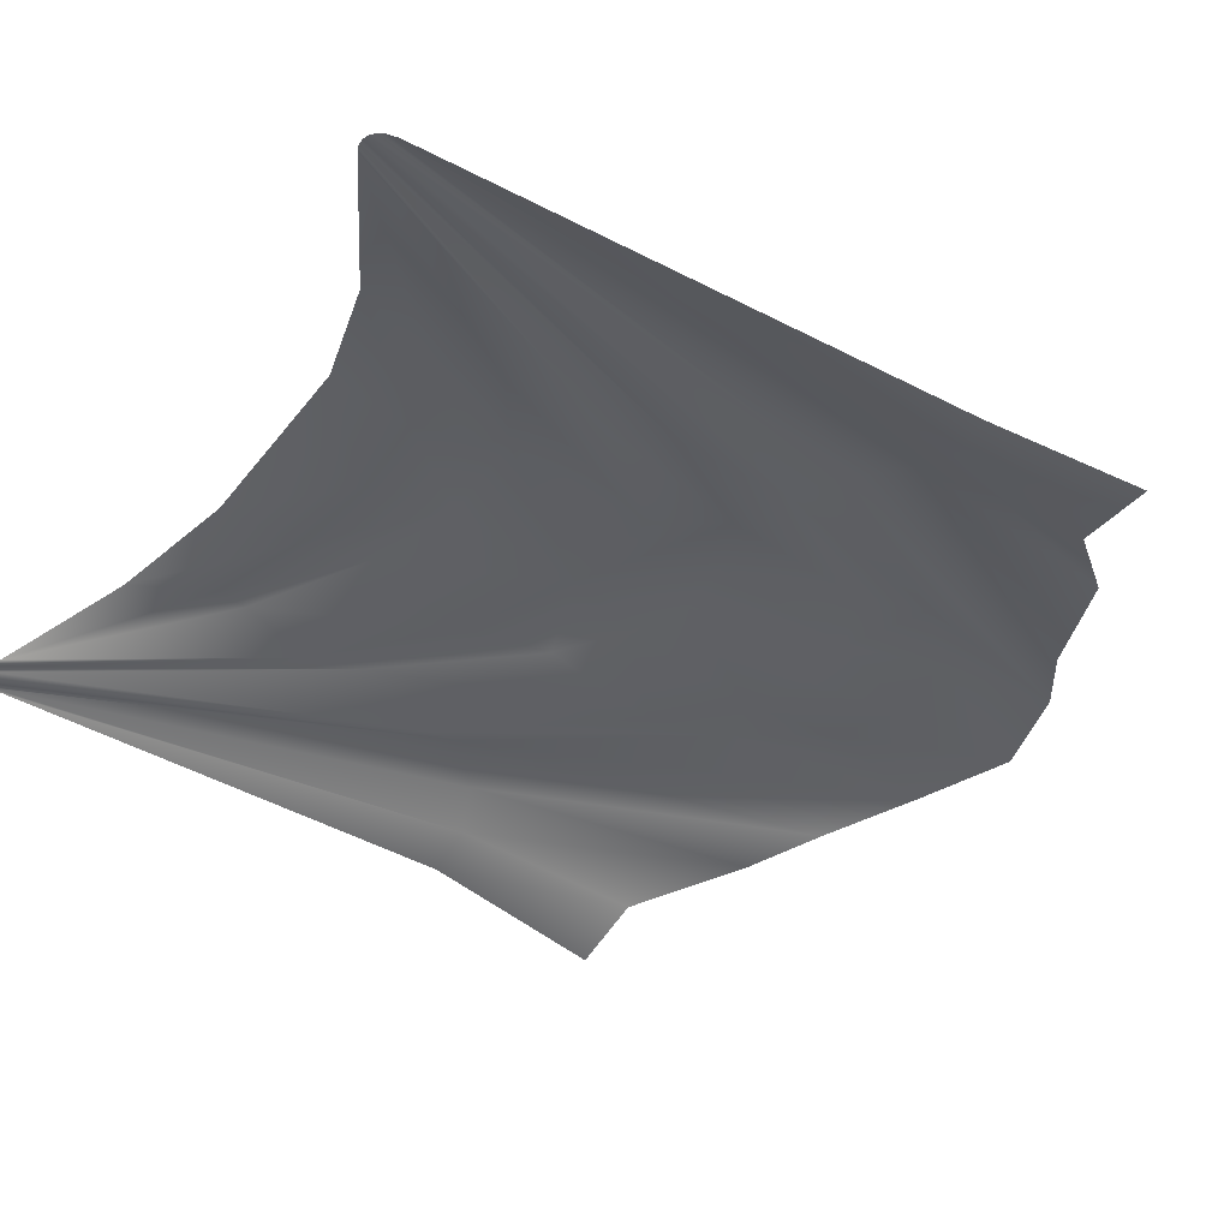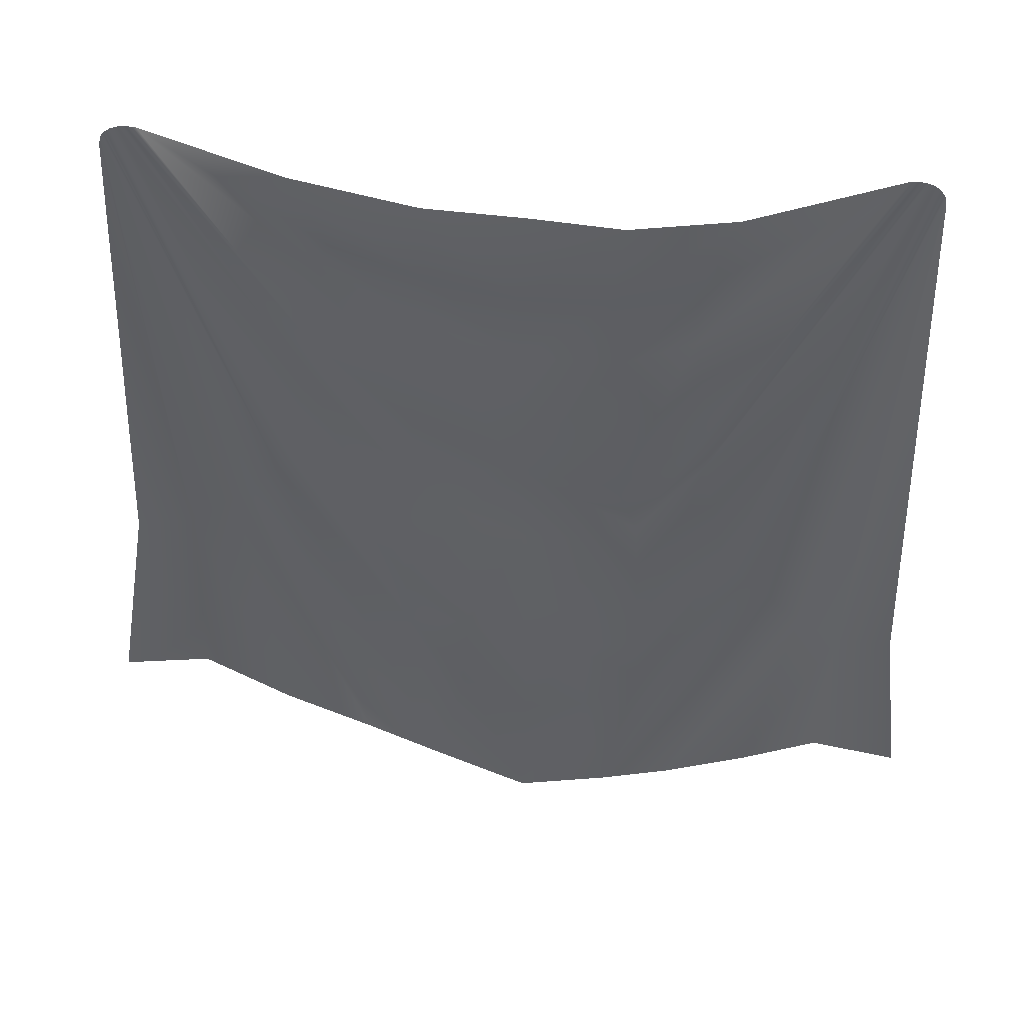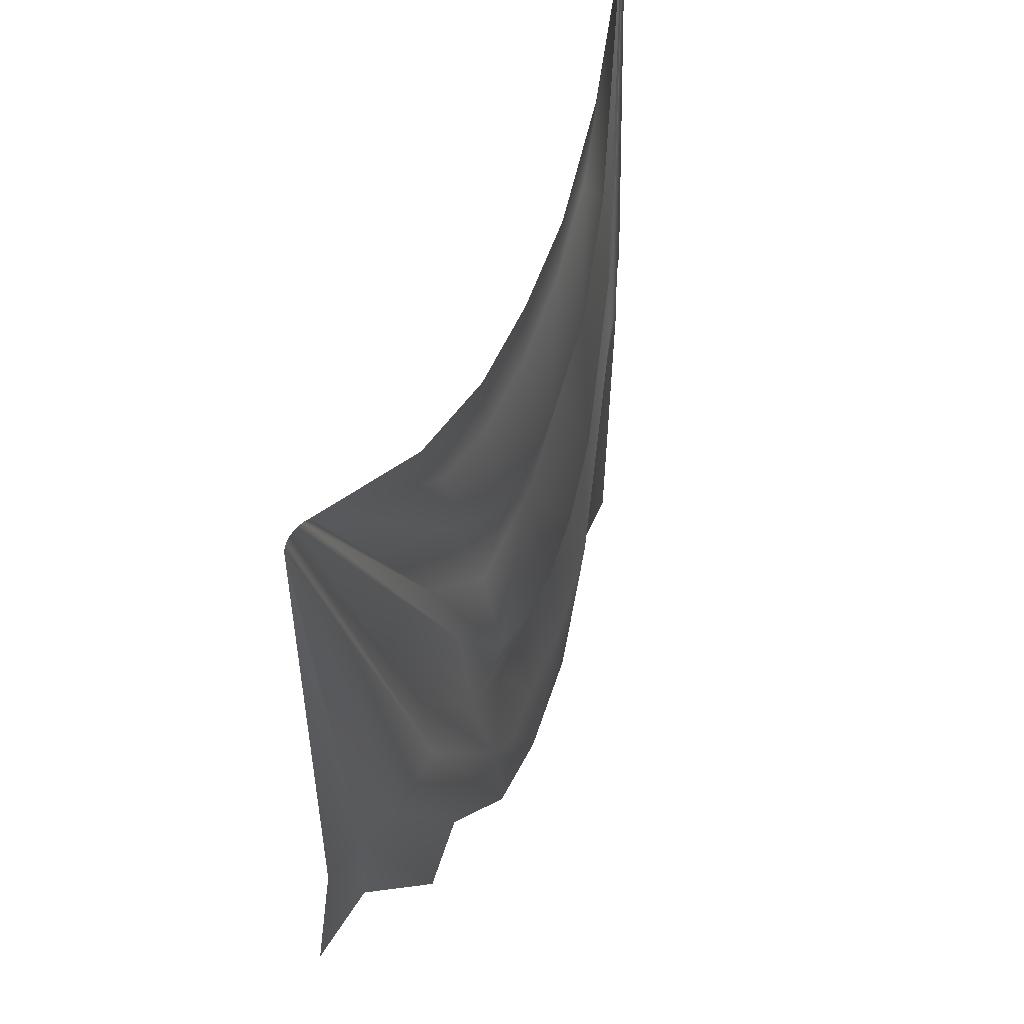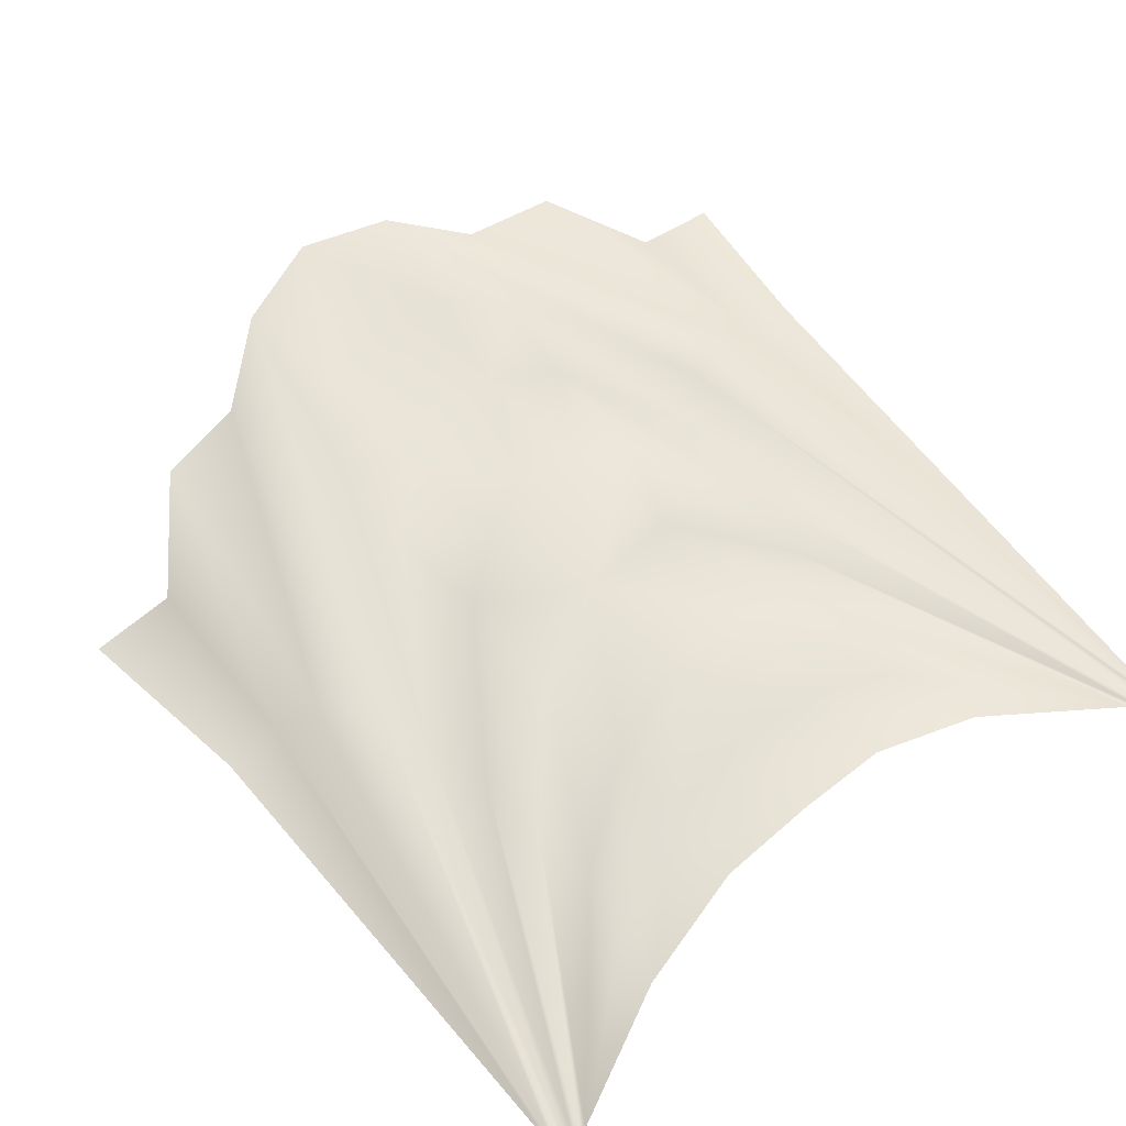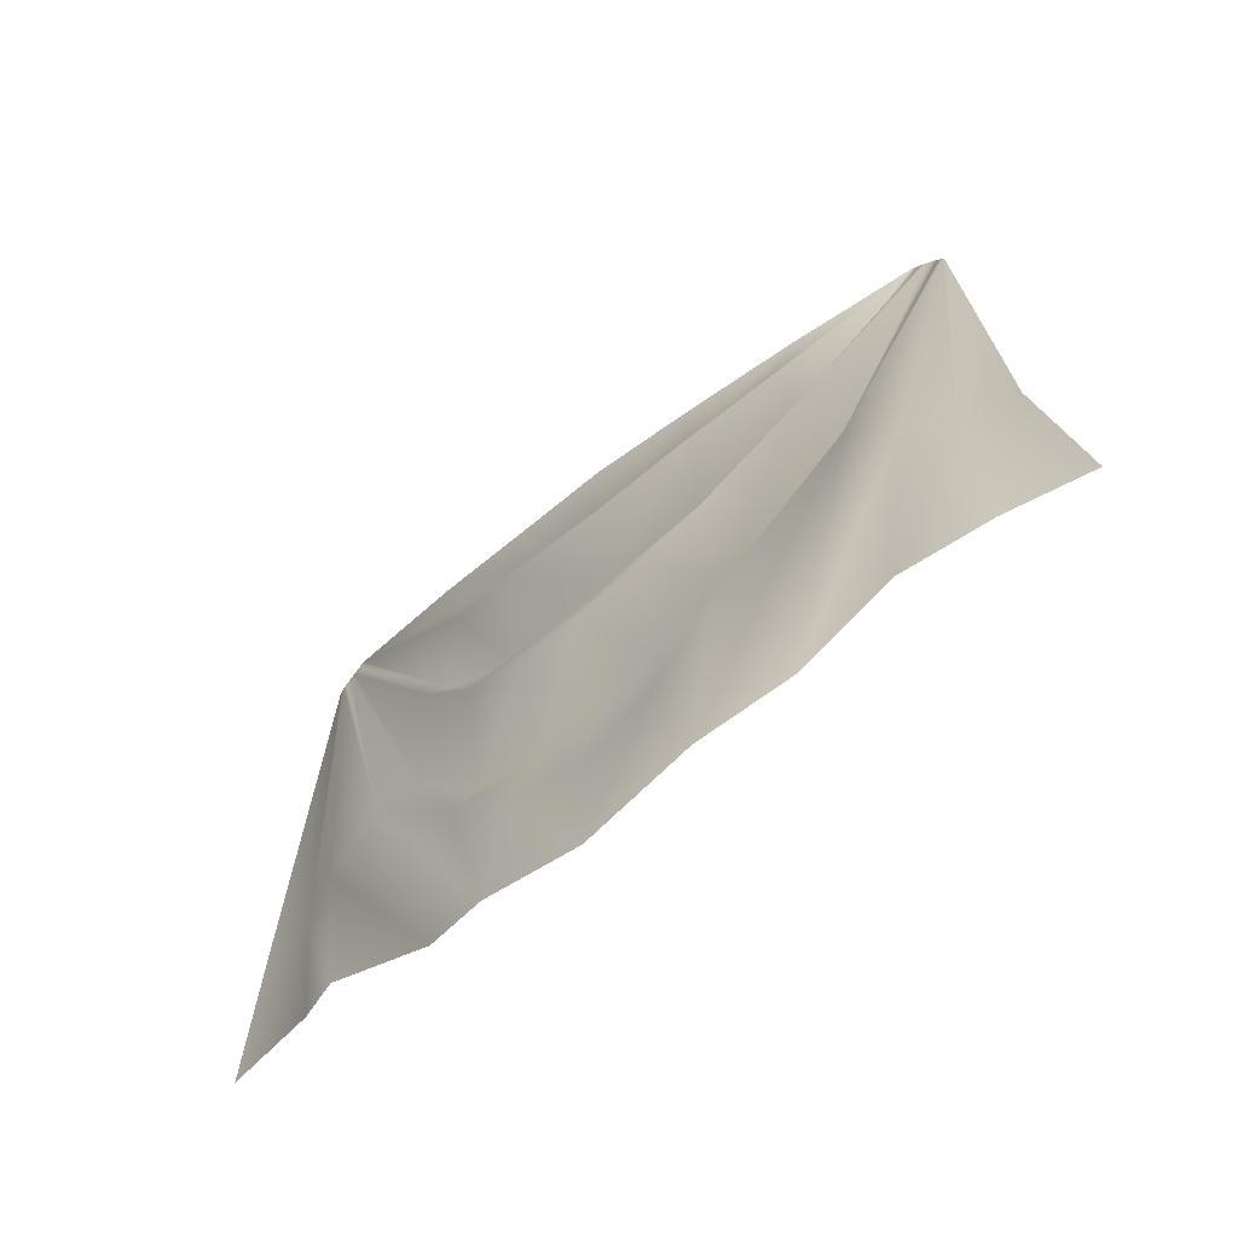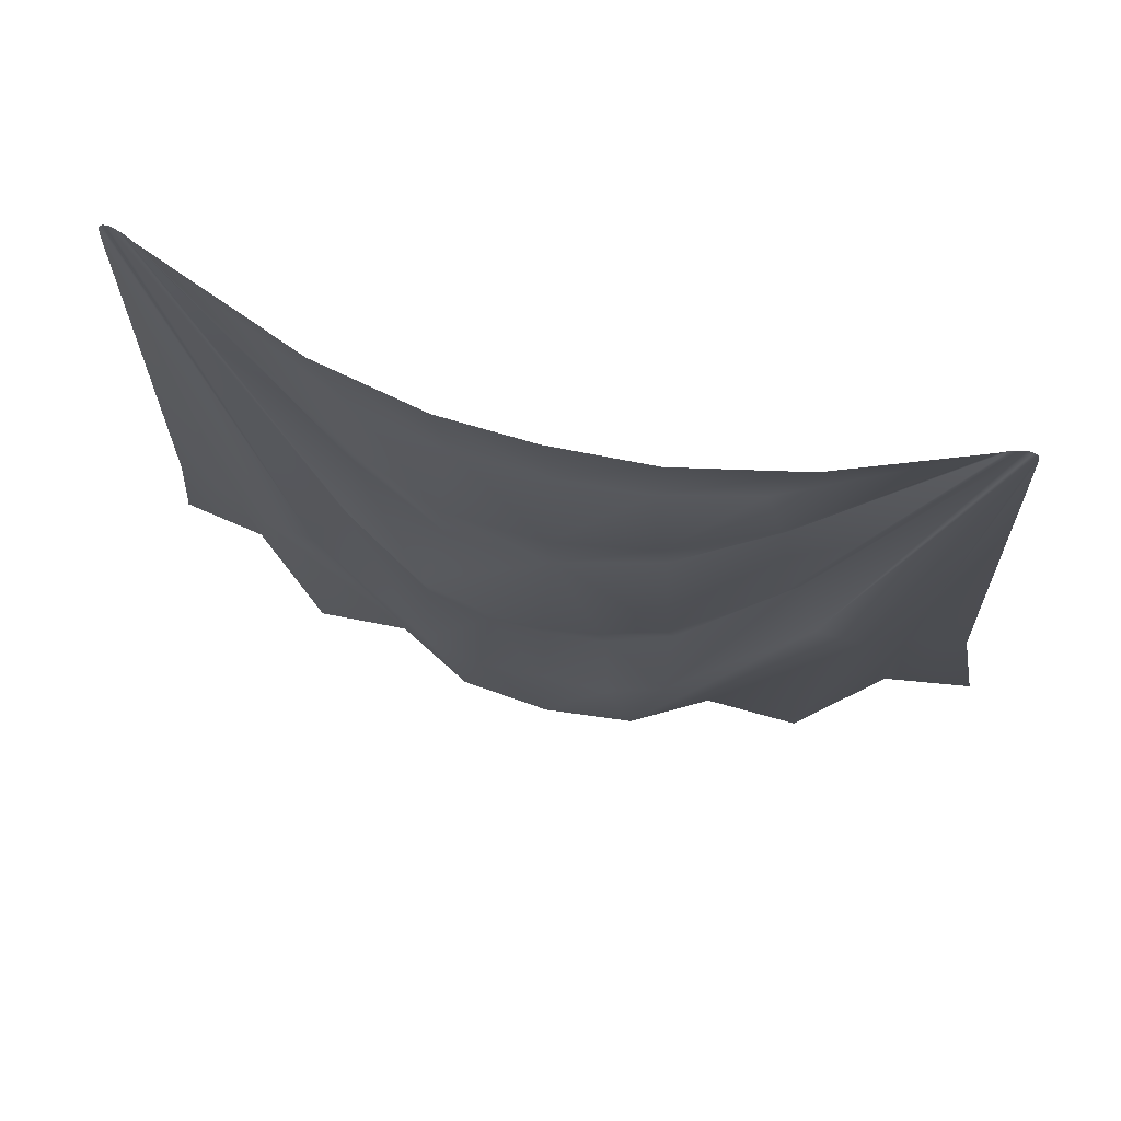
<metadata>
{"format":"obj","ext":"obj","renderer":"f3d","projection":"perspective","resolution":1024,"background":"white","views":[{"elev":-43.4,"azim":-122.9,"up":"+Z"},{"elev":43.7,"azim":-172.8,"up":"+Y"},{"elev":56.3,"azim":-67.5,"up":"+Y"},{"elev":60.9,"azim":142.0,"up":"+Z"},{"elev":-68.1,"azim":37.4,"up":"+Y"},{"elev":72.7,"azim":14.9,"up":"+Y"}]}
</metadata>
<code>
g banner_flag
v 0.9985 -0.02753 0.01996
v 1.048 -1.314 0.03716
v 0.901 -1.308 0.06465
v 0.4497 -2.175 0.125
v 0.7916 -1.262 0.124
v 0.6982 -2.099 0.1473
v 0.67 -1.157 0.1518
v 0.9931 -0.004159 0.01875
v 0.9826 0.008946 0.02026
v 0.2457 -2.355 0.196
v 0.67 -1.157 0.1518
v 0.4497 -2.175 0.125
v 0.331 -1.795 0.2231
v 0.1734 -2.017 0.2131
v -0.008684 -2.467 0.1994
v -0.01886 -2.102 0.1964
v 0.481 -0.3566 0.1219
v 0.5702 -0.1548 0.114
v 0.9095 0.01298 0.04146
v 0.2381 -0.4599 0.1469
v 0.2485 -0.2461 0.1546
v 0.001455 -0.5059 0.1543
v -0.01751 -0.2616 0.167
v 0.5261 -0.4586 0.1597
v 0.481 -0.3566 0.1219
v 0.9095 0.01298 0.04146
v 0.2745 -0.65 0.2075
v 0.2381 -0.4599 0.1469
v 0.01022 -0.7557 0.2232
v 0.001455 -0.5059 0.1543
v 0.54 -0.6464 0.09349
v 0.9095 0.01298 0.04146
v 0.9322 0.02036 0.03382
v 0.5261 -0.4586 0.1597
v 0.2842 -0.9441 0.1418
v 0.2745 -0.65 0.2075
v 0.008476 -1.099 0.1647
v 0.01022 -0.7557 0.2232
v 0.5762 -0.8252 0.1704
v 0.9322 0.02036 0.03382
v 0.9502 0.02116 0.02839
v 0.54 -0.6464 0.09349
v 0.3166 -1.221 0.2248
v 0.2842 -0.9441 0.1418
v 0.008476 -1.099 0.1647
v 0.1508 -1.36 0.24
v -0.002712 -1.431 0.2442
v 0.6108 -1.038 0.08461
v 0.9502 0.02116 0.02839
v 0.9671 0.01828 0.0237
v 0.5762 -0.8252 0.1704
v 0.3275 -1.526 0.1501
v 0.3166 -1.221 0.2248
v 0.1508 -1.36 0.24
v 0.1486 -1.716 0.1569
v -0.002712 -1.431 0.2442
v -0.01381 -1.791 0.155
v 0.67 -1.157 0.1518
v 0.9671 0.01828 0.0237
v 0.9826 0.008946 0.02026
v 0.6108 -1.038 0.08461
v 0.331 -1.795 0.2231
v 0.3275 -1.526 0.1501
v 0.1486 -1.716 0.1569
v 0.1734 -2.017 0.2131
v -0.01886 -2.102 0.1964
v -0.01381 -1.791 0.155
v 0.9931 -0.004159 0.01875
v 0.9985 -0.02753 0.01996
v 0.901 -1.308 0.06465
v 0.7916 -1.262 0.124
v 0.6982 -2.099 0.1473
v 0.8998 -1.837 0.03046
v 1.048 -1.314 0.03716
v 1.127 -1.842 -0.008389
v 0.8998 -1.837 0.03046
v 0.901 -1.308 0.06465
v -0.4497 -2.251 0.1232
v -0.683 -2.193 0.155
v -0.793 -1.546 0.1218
v -0.6395 -1.447 0.1598
v -1.009 -0.005237 0.02488
v -0.9987 0.01085 0.02585
v -0.2547 -2.399 0.1956
v -0.4497 -2.251 0.1232
v -0.6395 -1.447 0.1598
v -0.347 -1.932 0.2149
v -0.1965 -2.082 0.2121
v -0.008684 -2.467 0.1994
v -0.01886 -2.102 0.1964
v -0.4505 -0.4226 0.1361
v -0.9197 0.01269 0.04858
v -0.5452 -0.194 0.1284
v -0.2321 -0.4968 0.152
v -0.2641 -0.2676 0.1581
v 0.001455 -0.5059 0.1543
v -0.01751 -0.2616 0.167
v -0.457 -0.6177 0.1718
v -0.9197 0.01269 0.04858
v -0.4505 -0.4226 0.1361
v -0.2558 -0.7483 0.217
v -0.2321 -0.4968 0.152
v 0.01022 -0.7557 0.2232
v 0.001455 -0.5059 0.1543
v -0.5007 -0.871 0.1086
v -0.945 0.0229 0.03996
v -0.9197 0.01269 0.04858
v -0.457 -0.6177 0.1718
v -0.266 -1.131 0.1509
v -0.2558 -0.7483 0.217
v 0.008476 -1.099 0.1647
v 0.01022 -0.7557 0.2232
v -0.5001 -1.06 0.1887
v -0.9645 0.02466 0.03404
v -0.945 0.0229 0.03996
v -0.5007 -0.871 0.1086
v -0.3213 -1.347 0.2259
v -0.266 -1.131 0.1509
v 0.008476 -1.099 0.1647
v -0.1661 -1.42 0.2398
v -0.002712 -1.431 0.2442
v -0.5701 -1.322 0.09505
v -0.9827 0.02182 0.0291
v -0.9645 0.02466 0.03404
v -0.5001 -1.06 0.1887
v -0.343 -1.709 0.1451
v -0.3213 -1.347 0.2259
v -0.1661 -1.42 0.2398
v -0.1726 -1.793 0.1551
v -0.002712 -1.431 0.2442
v -0.01381 -1.791 0.155
v -0.6395 -1.447 0.1598
v -0.9987 0.01085 0.02585
v -0.9827 0.02182 0.0291
v -0.5701 -1.322 0.09505
v -0.347 -1.932 0.2149
v -0.343 -1.709 0.1451
v -0.1726 -1.793 0.1551
v -0.1965 -2.082 0.2121
v -0.01886 -2.102 0.1964
v -0.01381 -1.791 0.155
v -1.009 -0.005237 0.02488
v -0.9008 -1.553 0.06149
v -1.013 -0.03514 0.02736
v -0.793 -1.546 0.1218
v -0.683 -2.193 0.155
v -0.8757 -1.962 0.03774
v -1.013 -0.03514 0.02736
v -0.9008 -1.553 0.06149
v -1.047 -1.527 0.03607
v -0.8757 -1.962 0.03774
v -1.099 -1.958 0.00496
g banner_flag_0
f 3 2 1
f 6 5 4
f 5 7 4
f 5 8 7
f 8 9 7
f 12 11 10
f 11 13 10
f 10 13 14
f 10 14 15
f 14 16 15
f 19 18 17
f 17 18 20
f 18 21 20
f 20 21 22
f 21 23 22
f 26 25 24
f 24 25 27
f 25 28 27
f 27 28 29
f 28 30 29
f 33 32 31
f 32 34 31
f 31 34 35
f 34 36 35
f 35 36 37
f 36 38 37
f 41 40 39
f 40 42 39
f 39 42 43
f 42 44 43
f 43 44 45
f 46 43 45
f 46 45 47
f 50 49 48
f 49 51 48
f 48 51 52
f 51 53 52
f 52 53 54
f 55 52 54
f 54 56 55
f 56 57 55
f 60 59 58
f 59 61 58
f 58 61 62
f 61 63 62
f 62 63 64
f 65 62 64
f 65 64 66
f 64 67 66
f 70 69 68
f 71 70 68
f 71 72 70
f 72 73 70
f 76 75 74
f 77 76 74
f 80 79 78
f 81 80 78
f 82 80 81
f 83 82 81
f 86 85 84
f 87 86 84
f 87 84 88
f 88 84 89
f 90 88 89
f 93 92 91
f 93 91 94
f 95 93 94
f 95 94 96
f 97 95 96
f 100 99 98
f 100 98 101
f 102 100 101
f 102 101 103
f 104 102 103
f 107 106 105
f 108 107 105
f 108 105 109
f 110 108 109
f 110 109 111
f 112 110 111
f 115 114 113
f 116 115 113
f 116 113 117
f 118 116 117
f 118 117 119
f 117 120 119
f 119 120 121
f 124 123 122
f 125 124 122
f 125 122 126
f 127 125 126
f 127 126 128
f 126 129 128
f 130 128 129
f 131 130 129
f 134 133 132
f 135 134 132
f 135 132 136
f 137 135 136
f 137 136 138
f 136 139 138
f 138 139 140
f 141 138 140
f 144 143 142
f 143 145 142
f 146 145 143
f 147 146 143
f 150 149 148
f 151 149 150
f 152 151 150

</code>
